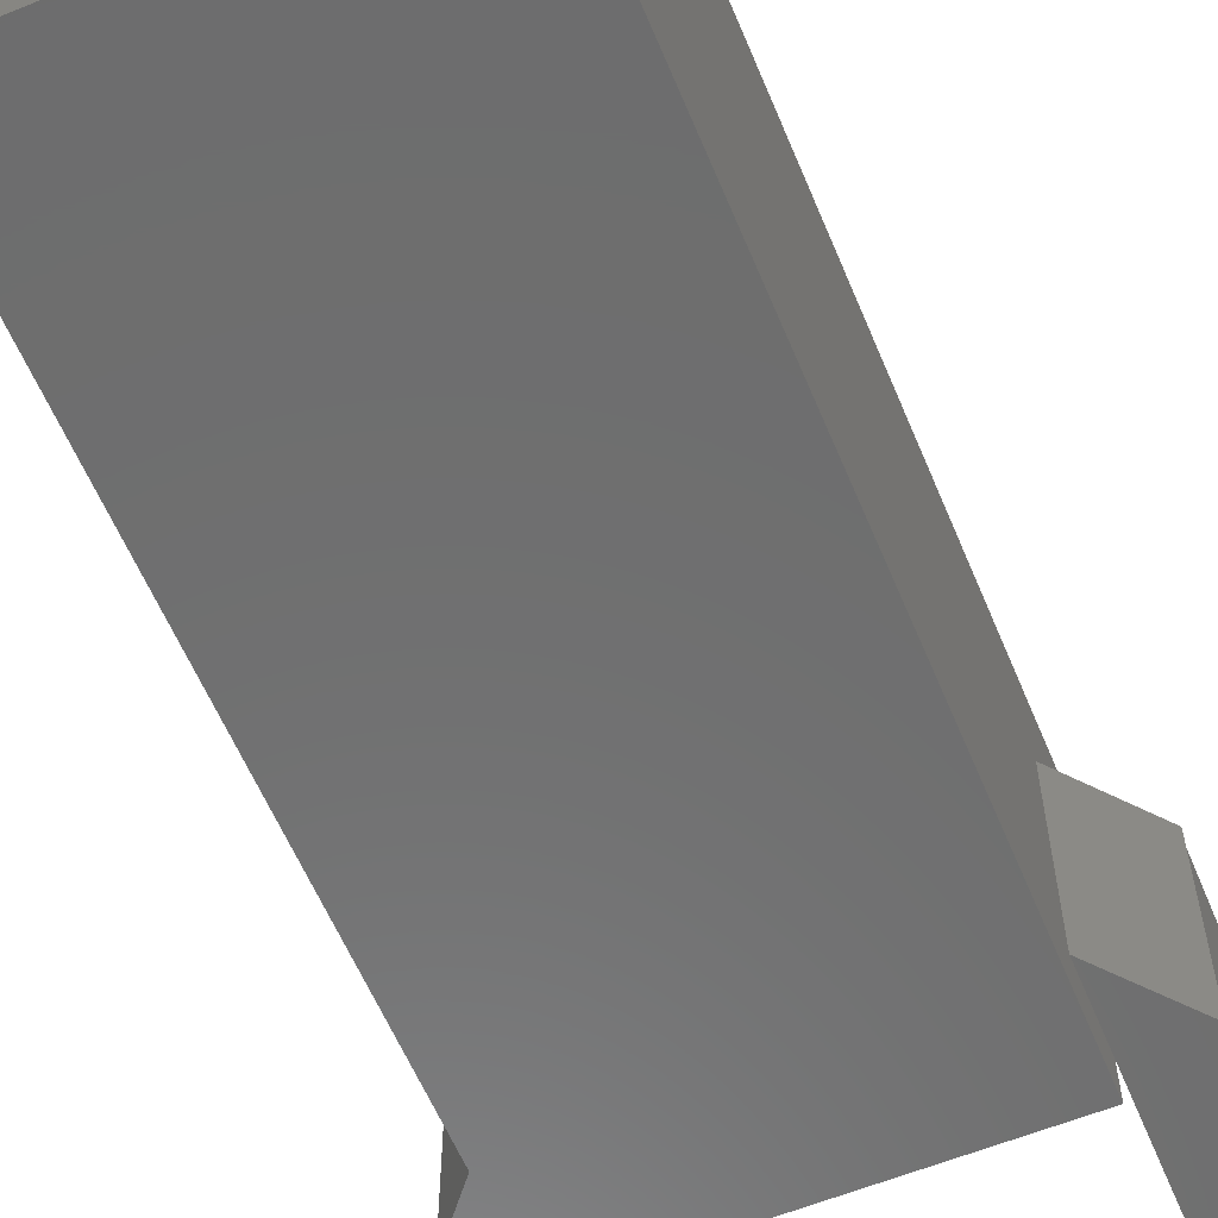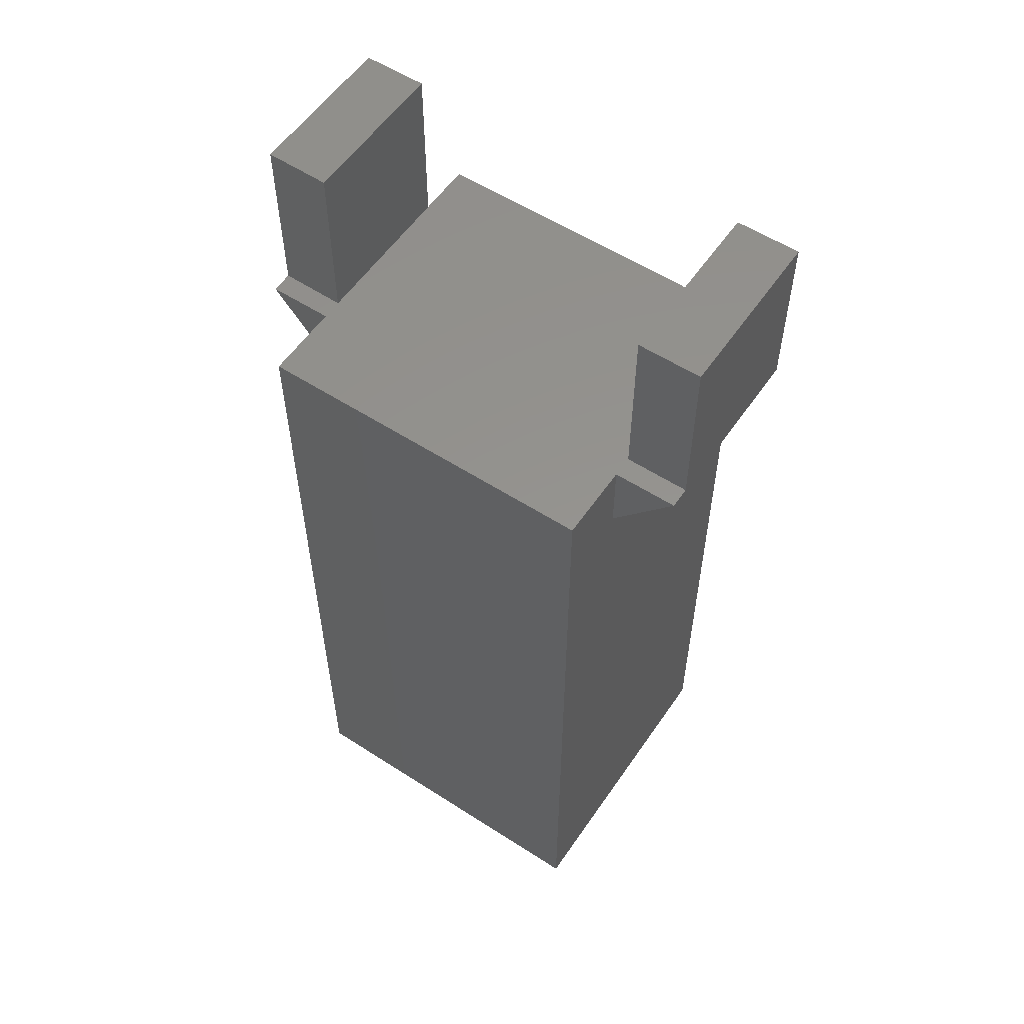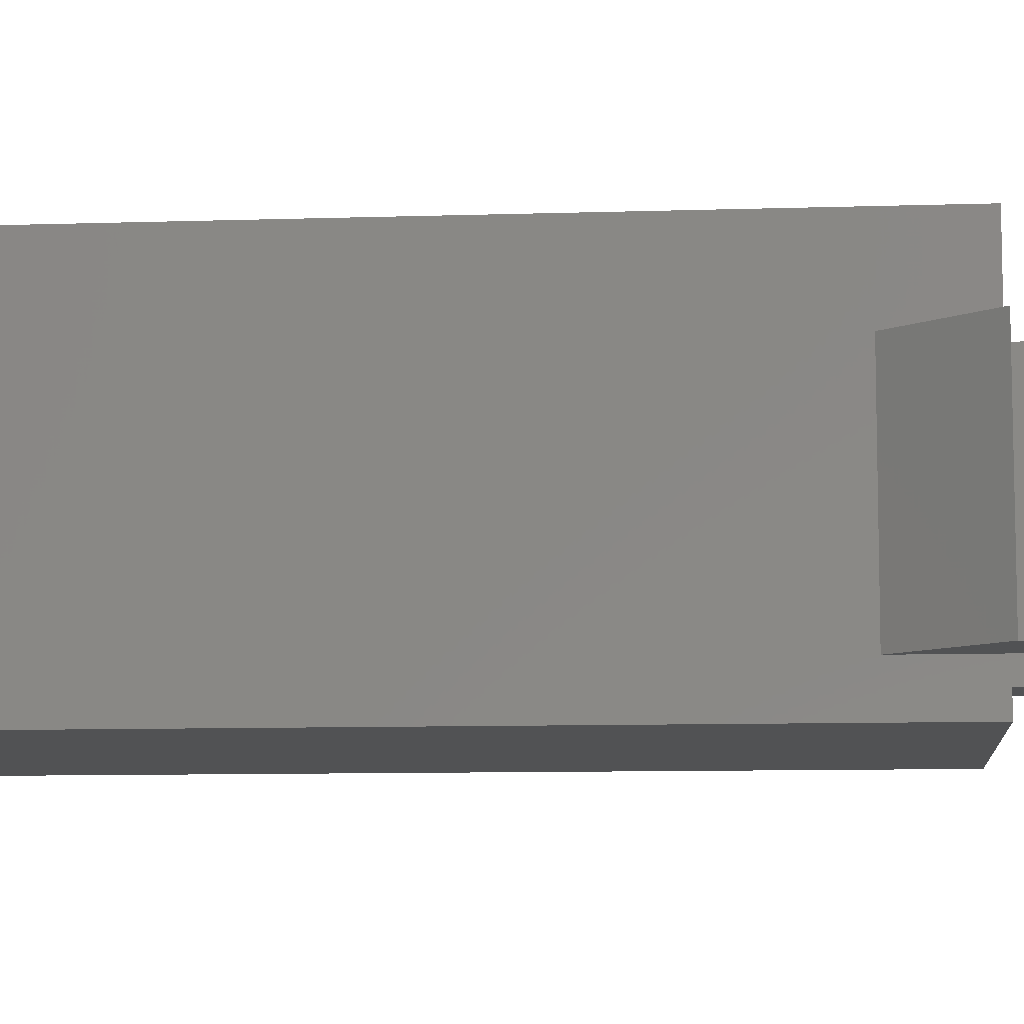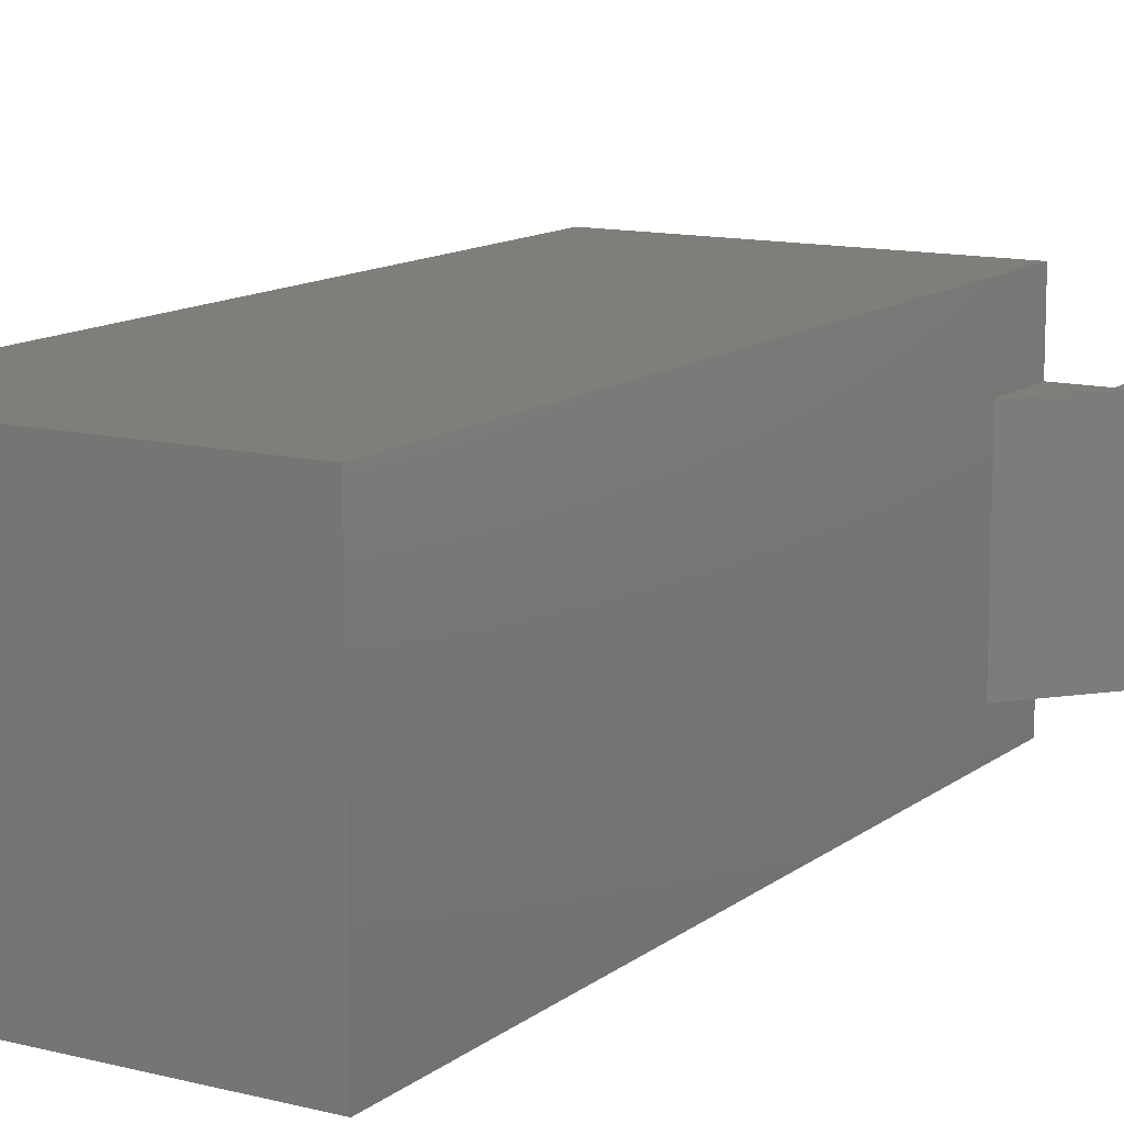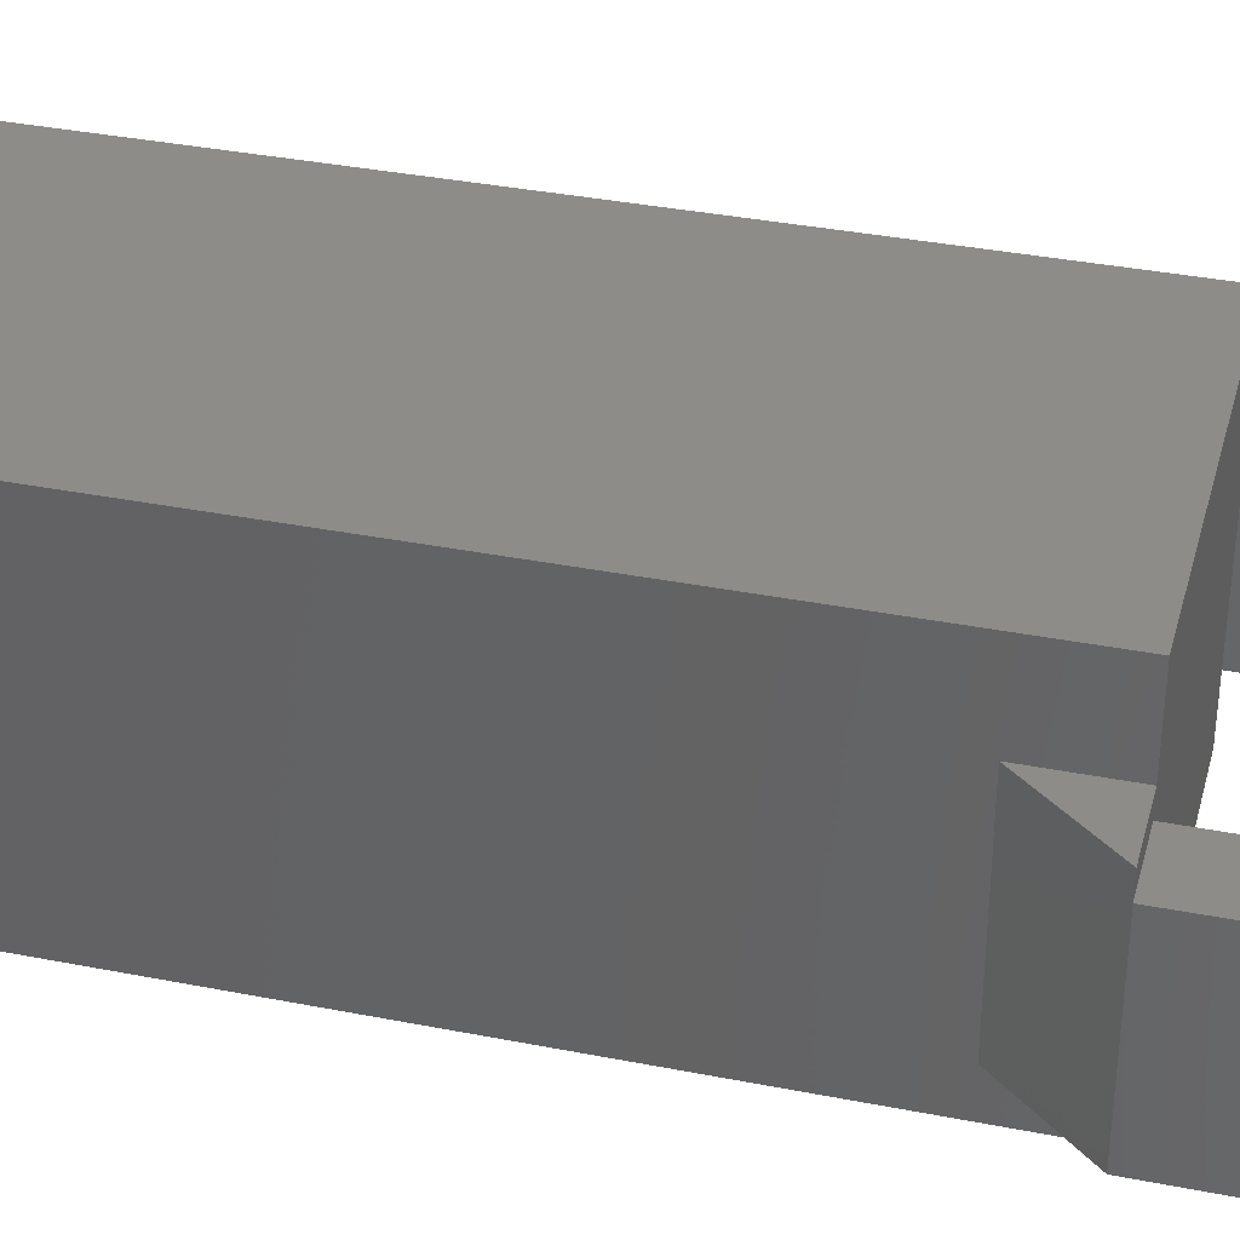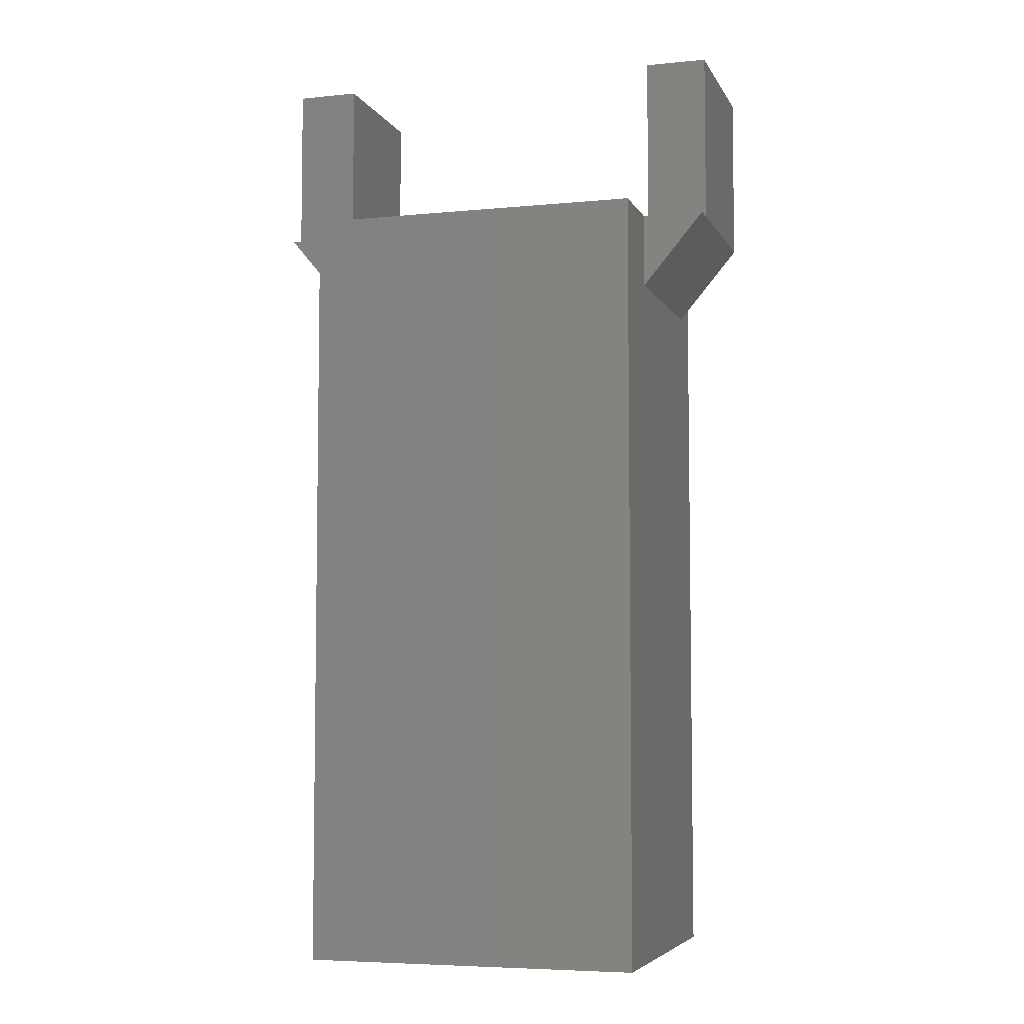
<metadata>
{"format":"stl","ext":"stl","renderer":"f3d","projection":"perspective","resolution":1024,"background":"white","views":[{"elev":-59.7,"azim":-157.4,"up":"+Y"},{"elev":56.5,"azim":-146.0,"up":"+Z"},{"elev":-9.0,"azim":-84.9,"up":"+Y"},{"elev":12.3,"azim":-149.3,"up":"+Y"},{"elev":35.7,"azim":-75.4,"up":"+Y"},{"elev":-5.7,"azim":-163.3,"up":"+Z"}]}
</metadata>
<code>
# stl→obj: 32 verts, 60 faces
v 7.5 4.7 96.52
v 2.707e-13 4.7 96.52
v 7.5 4.7 87.58
v 7.5 4.7 117
v 0 4.7 117
v 7.5 25 96.52
v 3.61e-13 27.5 96.52
v 3.61e-13 25 96.52
v 7.5 27.5 96.52
v 7.5 36.5 96.52
v 48 36.5 3.452
v 7.5 36.5 3.452
v 48 36.5 96.52
v 48 6.62 96.52
v 48 25.08 96.52
v 48 0 96.52
v 7.5 1.083e-12 96.52
v 48 27.5 96.52
v 7.5 27.5 87.58
v 7.5 25 117
v 9.024e-14 25 117
v 48 6.62 117
v 55.5 25 117
v 48 25.08 117
v 55.5 6.62 117
v 55.5 25 96.52
v 55.5 6.62 96.52
v 55.5 27.5 96.52
v 48 27.5 87.55
v 48 6.62 87.55
v 48 0 3.452
v 7.5 1.083e-12 3.452
f 1 2 3
f 2 1 4
f 2 4 5
f 6 7 8
f 7 6 9
f 10 11 12
f 11 10 13
f 14 15 16
f 16 1 17
f 1 16 6
f 6 16 9
f 9 16 10
f 10 16 15
f 10 15 13
f 13 15 18
f 7 9 19
f 8 20 6
f 20 8 21
f 2 19 3
f 19 2 8
f 19 8 7
f 22 23 24
f 23 22 25
f 26 25 27
f 25 26 23
f 24 14 22
f 14 24 15
f 18 28 29
f 29 27 30
f 27 29 26
f 26 29 28
f 15 23 26
f 23 15 24
f 27 14 30
f 14 27 25
f 14 25 22
f 11 16 31
f 16 11 30
f 30 11 29
f 29 11 18
f 18 11 13
f 14 16 30
f 26 18 15
f 18 26 28
f 4 21 5
f 21 4 20
f 21 2 5
f 2 21 8
f 12 31 32
f 31 12 11
f 6 4 1
f 4 6 20
f 1 32 17
f 32 1 3
f 3 12 32
f 12 3 19
f 12 19 9
f 12 9 10
f 16 32 31
f 32 16 17

</code>
